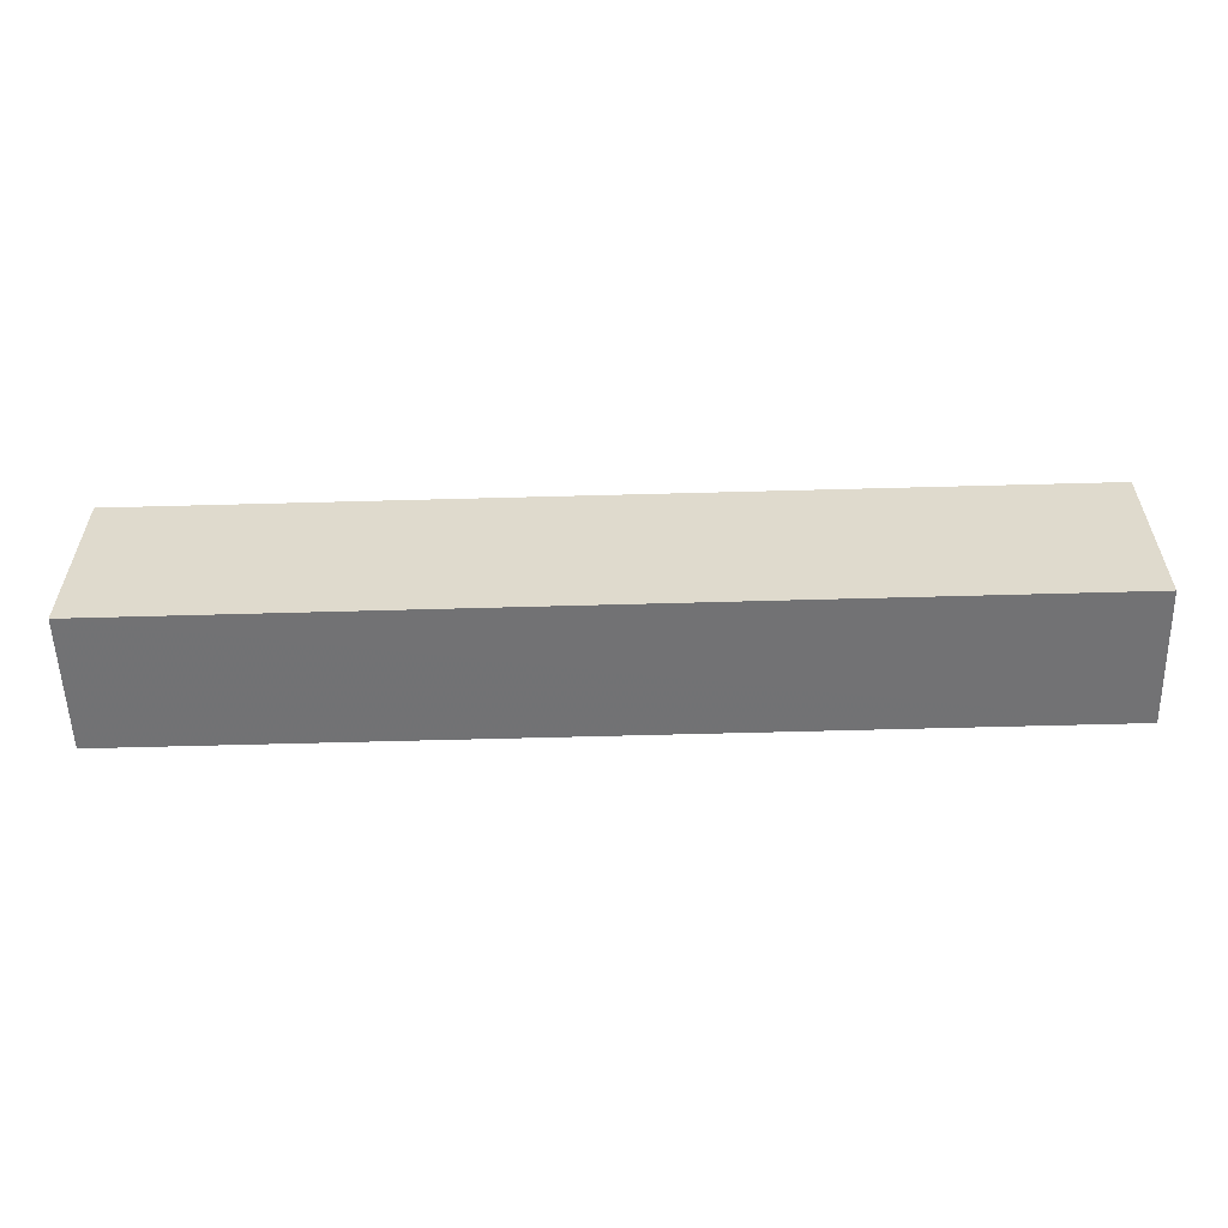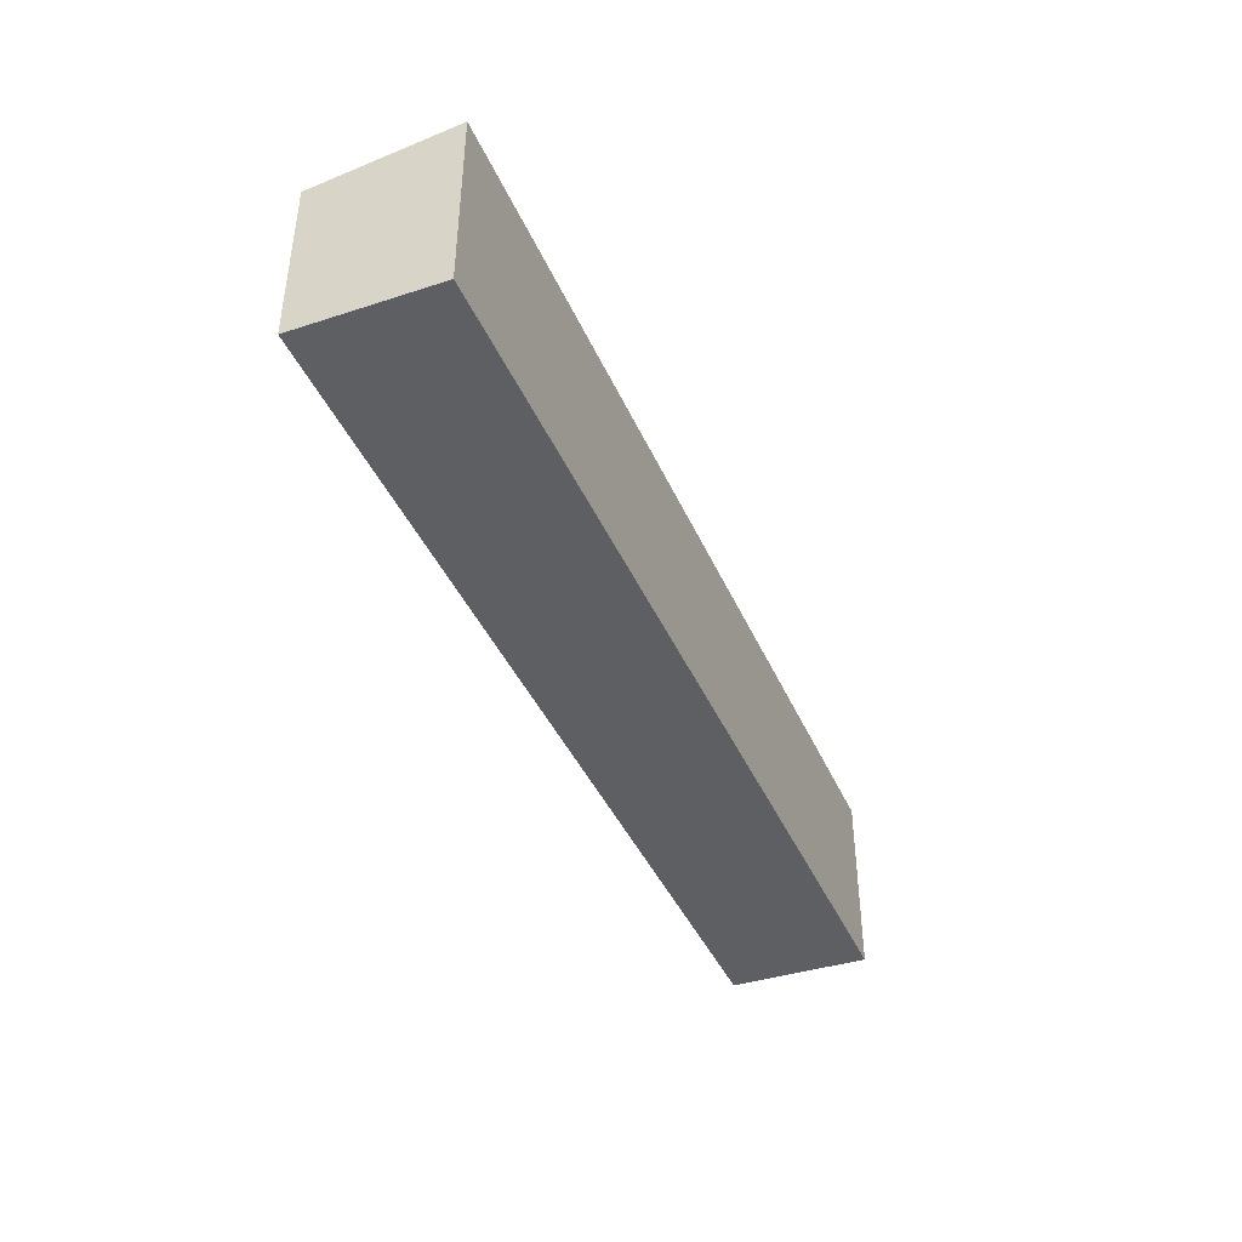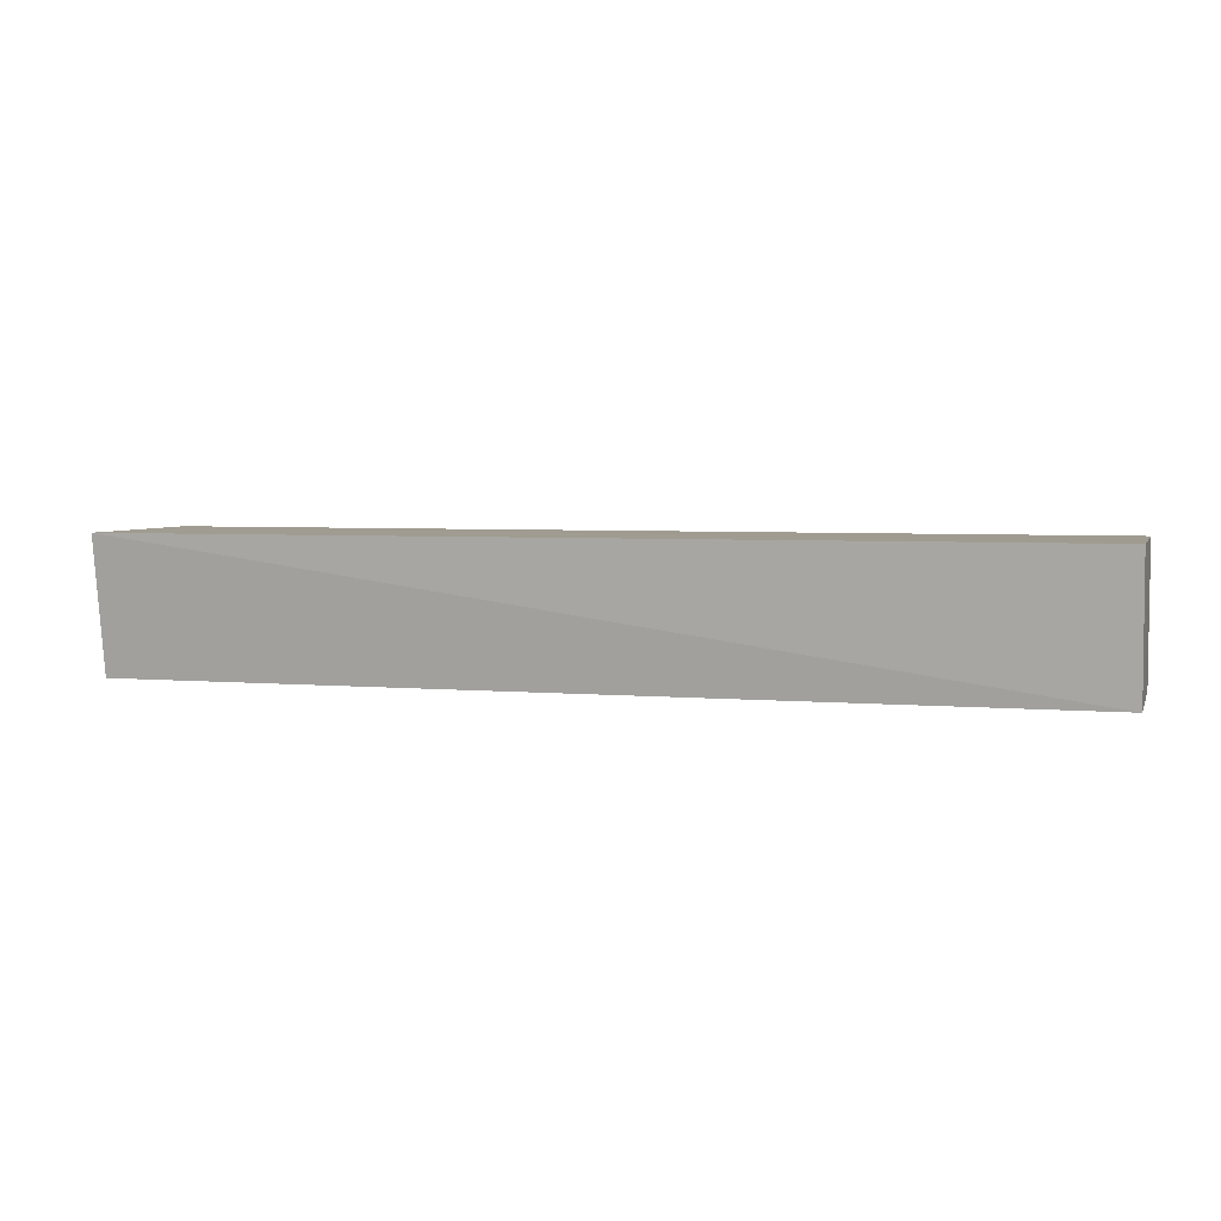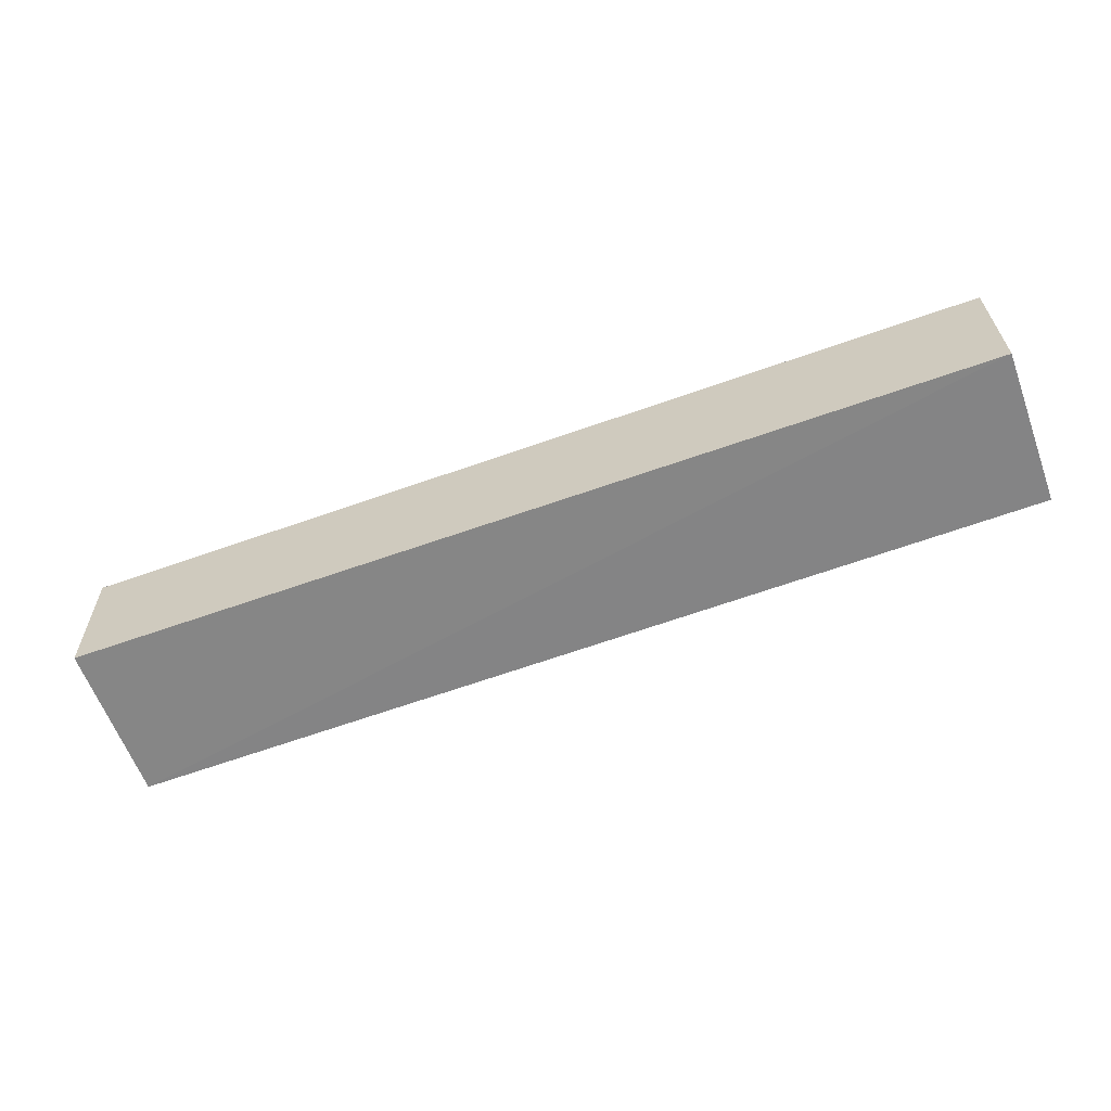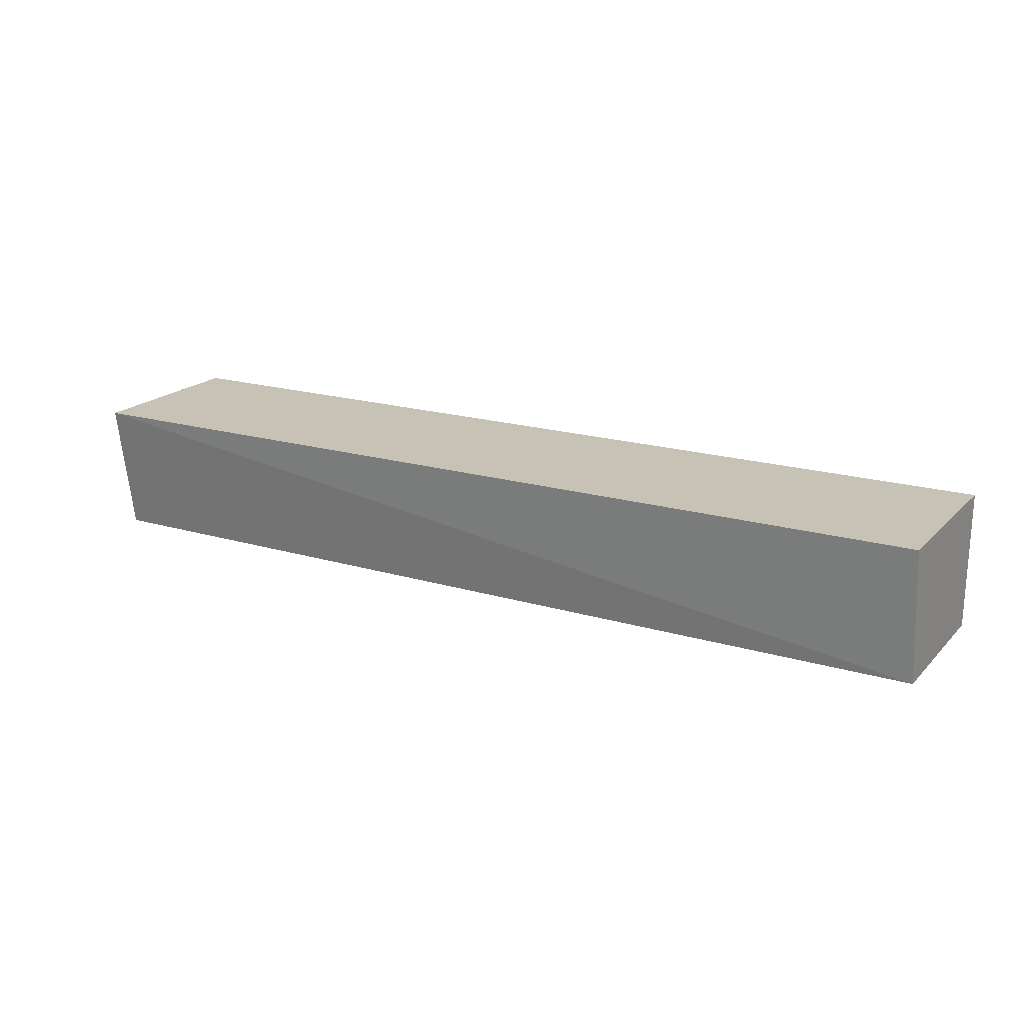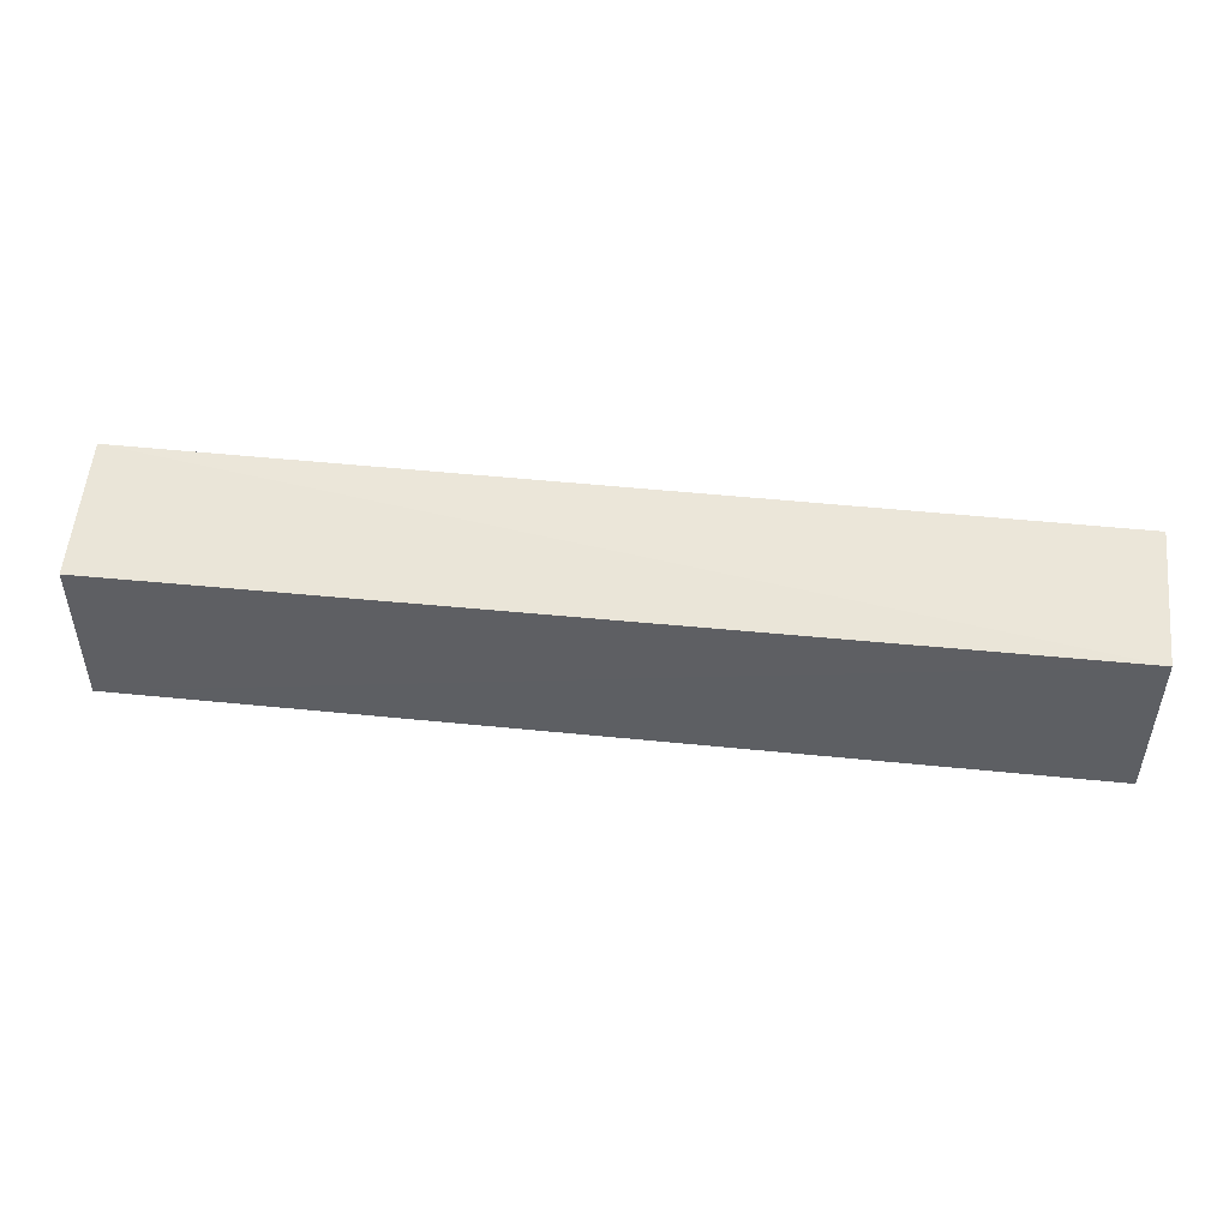
<metadata>
{"format":"obj","ext":"obj","renderer":"f3d","projection":"perspective","resolution":1024,"background":"white","views":[{"elev":-56.8,"azim":-178.6,"up":"+Z"},{"elev":-41.5,"azim":112.3,"up":"+Z"},{"elev":4.3,"azim":15.8,"up":"+Y"},{"elev":-62.0,"azim":-159.6,"up":"+Y"},{"elev":19.0,"azim":29.5,"up":"+Y"},{"elev":49.3,"azim":6.1,"up":"+Z"}]}
</metadata>
<code>
v 0.03994 -0.08426 0.01232
v 0.03993 -0.09349 0.01128
v 0.03997 -0.08429 0.0001441
v -0.02289 -0.08428 0.0006403
v -0.02289 -0.08428 0.01284
v -0.02294 -0.09354 0.0008401
v 0.03995 -0.09349 0.0003452
v -0.02291 -0.09343 0.01137
f 1 2 3
f 1 3 4
f 5 2 1
f 5 1 4
f 6 4 3
f 6 5 4
f 7 6 3
f 7 3 2
f 7 2 6
f 8 6 2
f 8 2 5
f 8 5 6

</code>
